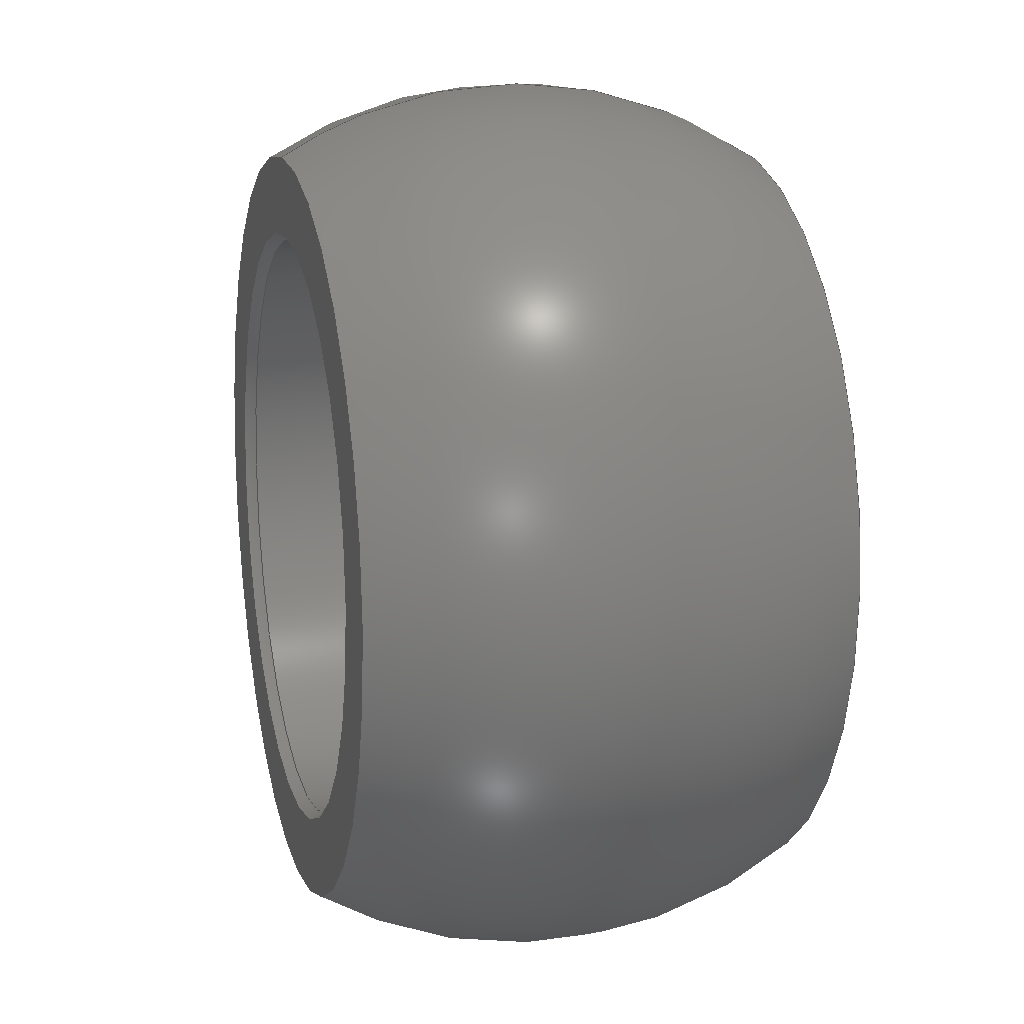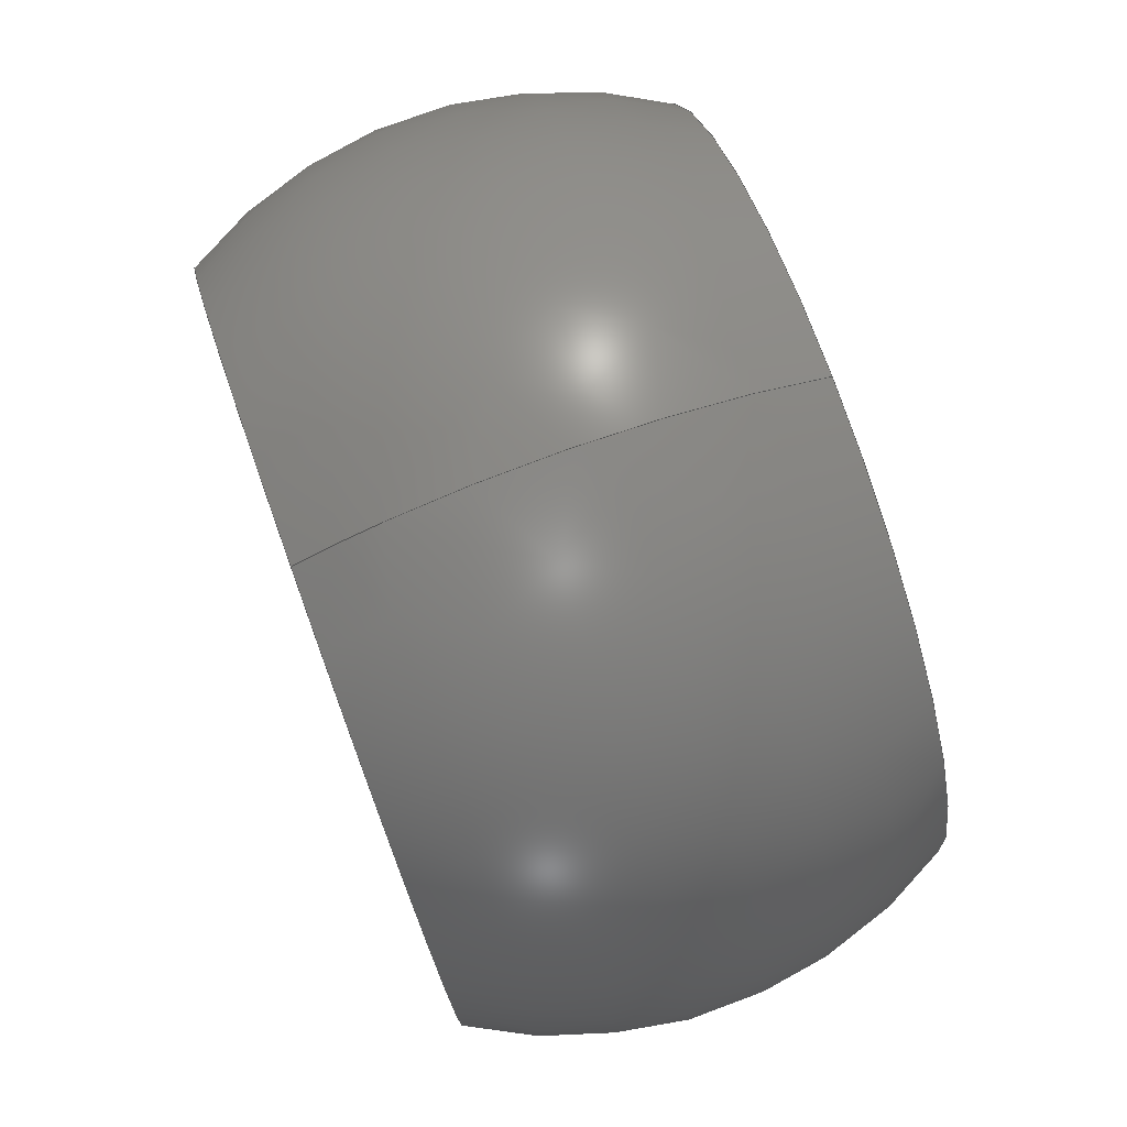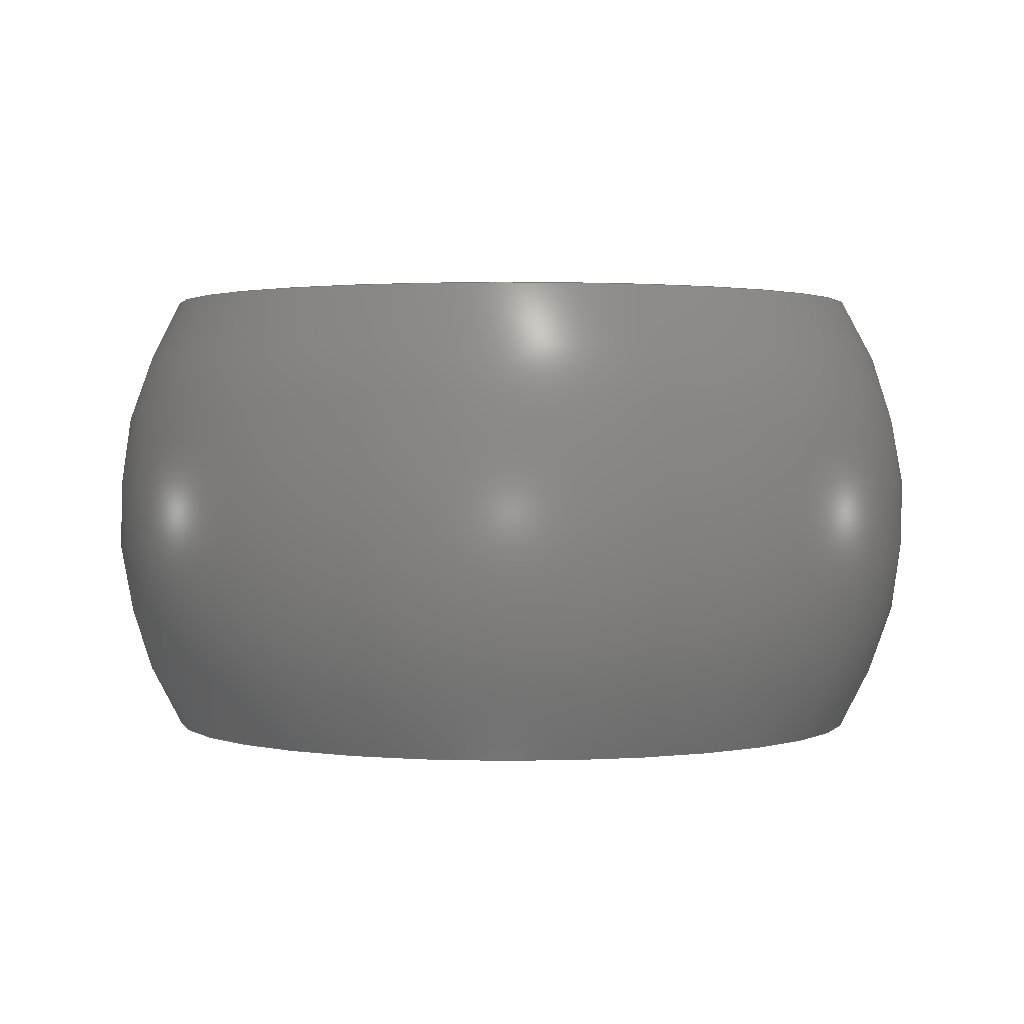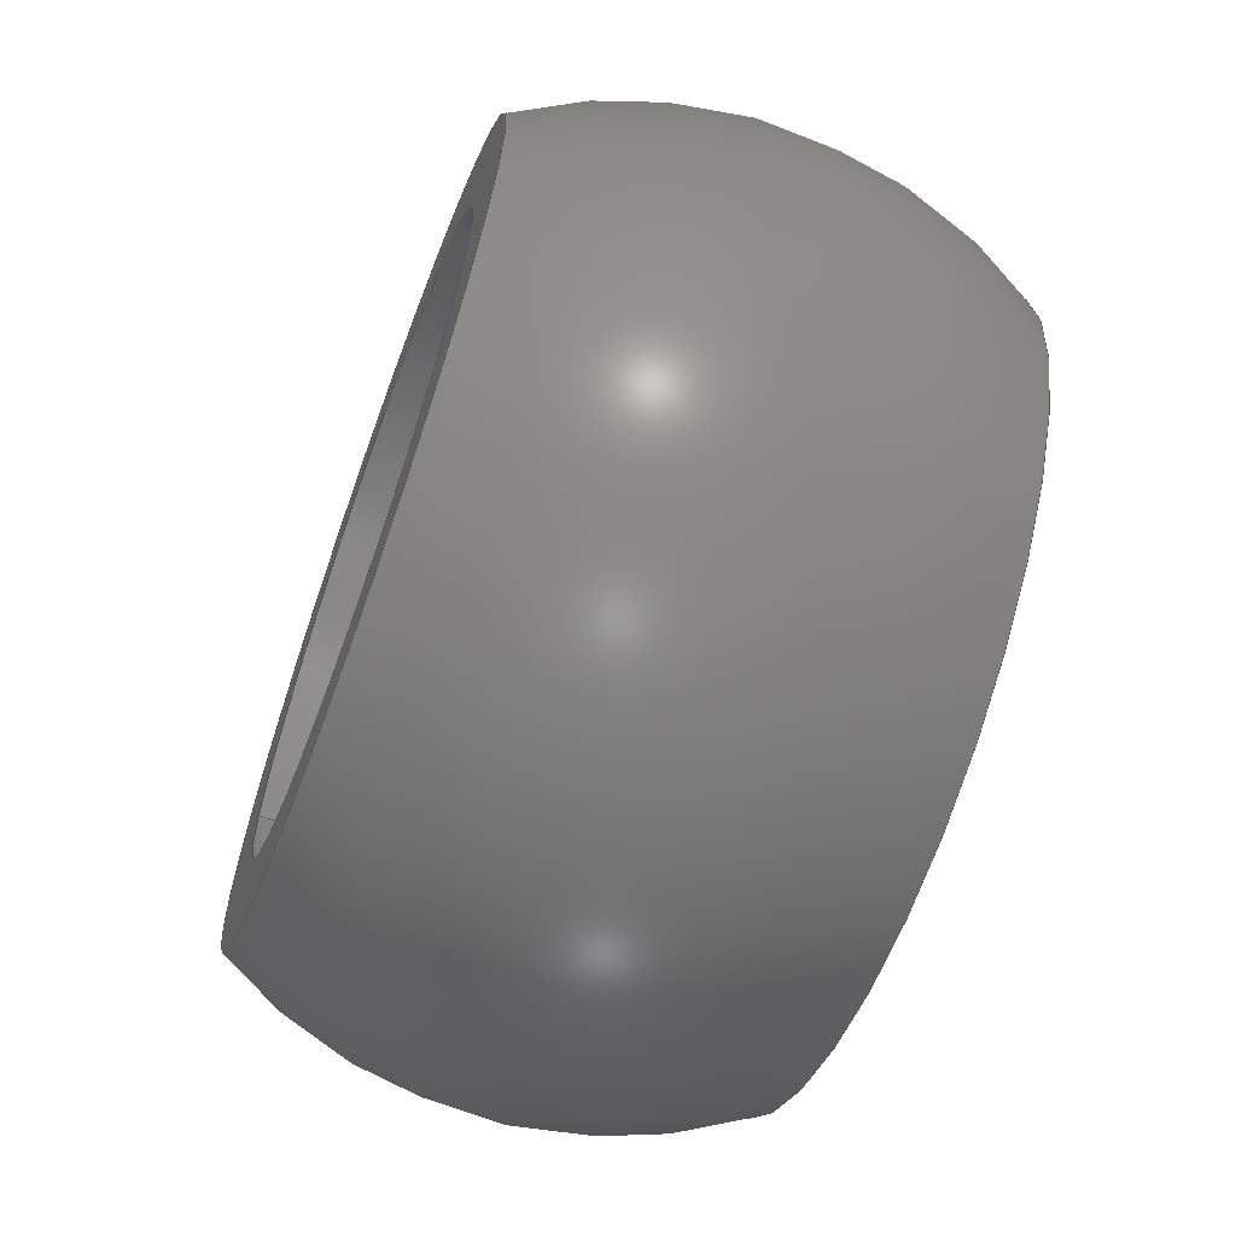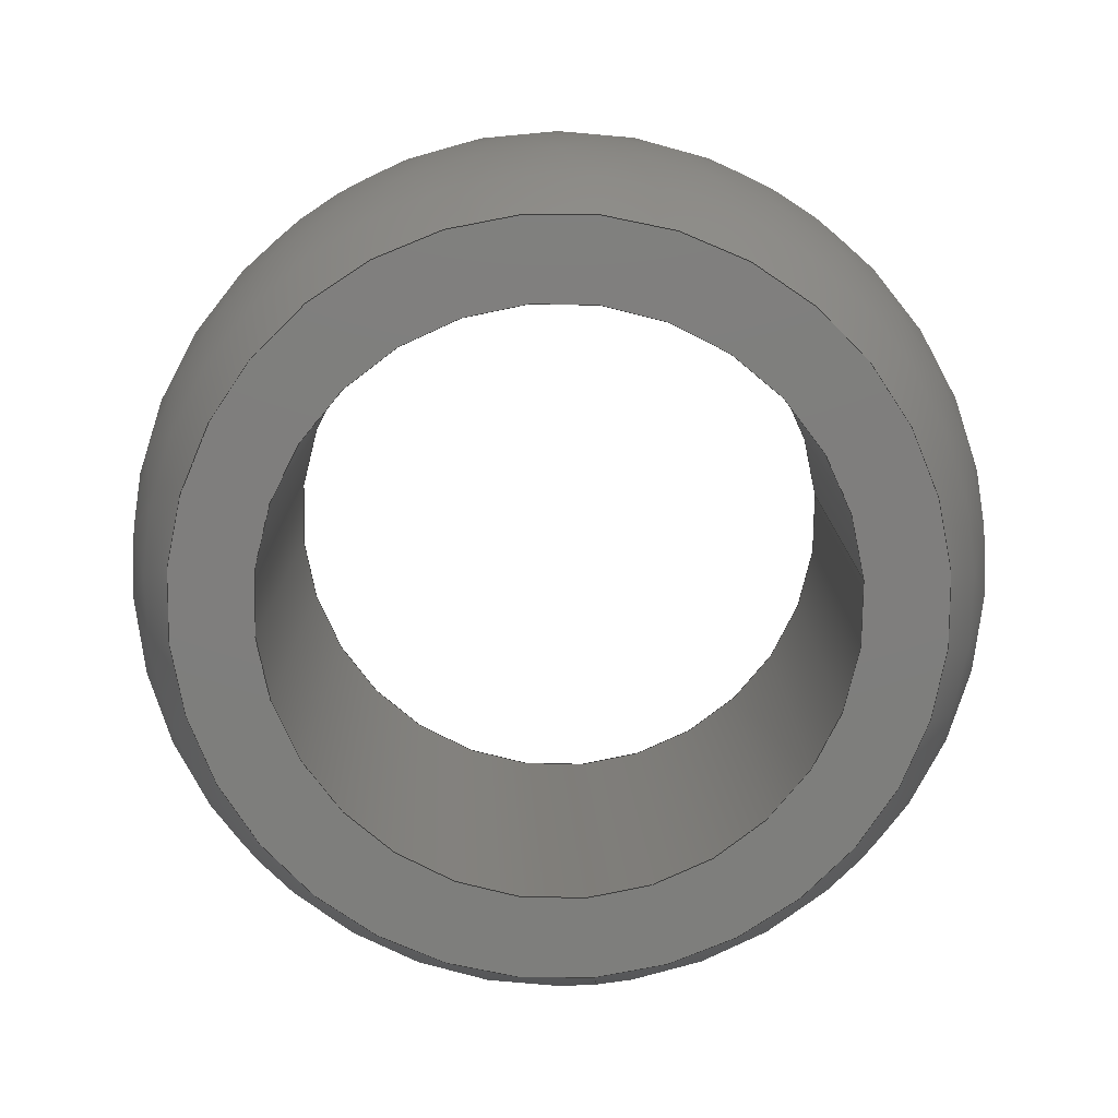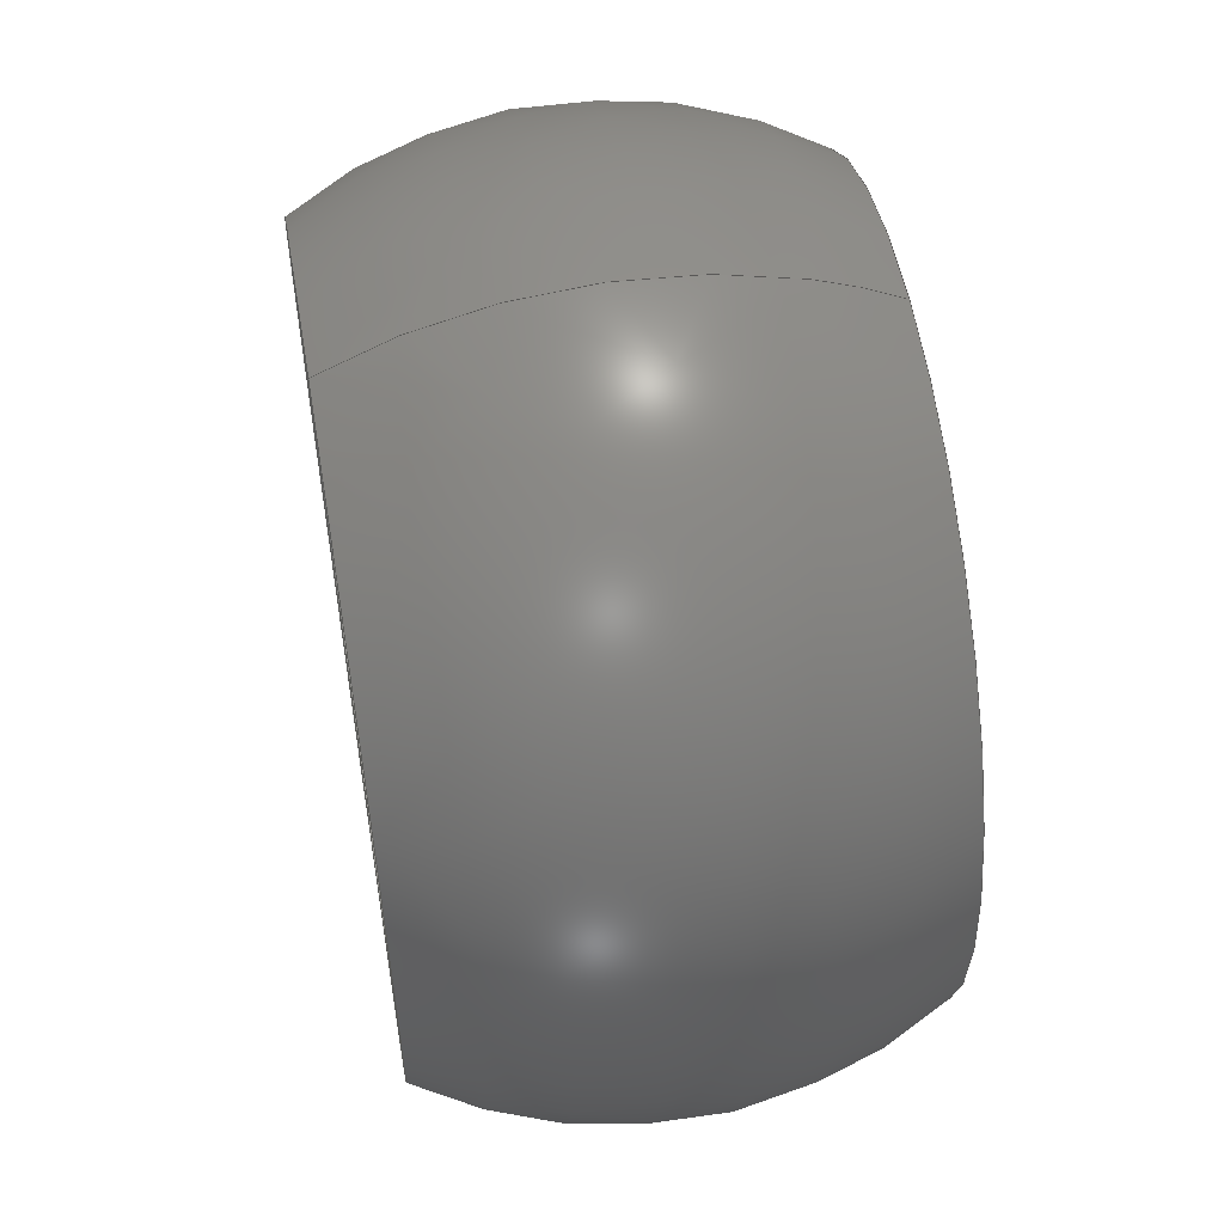
<metadata>
{"format":"step","ext":"step","renderer":"f3d","projection":"perspective","resolution":1024,"background":"white","views":[{"elev":14.0,"azim":75.3,"up":"+Y"},{"elev":78.4,"azim":70.2,"up":"+Y"},{"elev":1.5,"azim":69.8,"up":"+Z"},{"elev":-65.5,"azim":-110.2,"up":"+Y"},{"elev":-78.2,"azim":5.3,"up":"+Z"},{"elev":55.9,"azim":-99.6,"up":"+Y"}]}
</metadata>
<code>
ISO-10303-21;
DATA;
#1=SHAPE_REPRESENTATION_RELATIONSHIP('SRR','None',#123,#2);
#2=ADVANCED_BREP_SHAPE_REPRESENTATION($,(#60),#111);
#3=STYLED_ITEM($,(#131),#60);
#4=SPHERICAL_SURFACE($,#71,0.4725);
#5=PLANE($,#67);
#6=PLANE($,#69);
#7=CYLINDRICAL_SURFACE($,#65,0.3125);
#8=FACE_BOUND($,#19,.T.);
#9=FACE_BOUND($,#21,.T.);
#10=FACE_BOUND($,#23,.T.);
#11=FACE_BOUND($,#24,.T.);
#12=FACE_BOUND($,#25,.T.);
#13=FACE_BOUND($,#27,.T.);
#14=FACE_OUTER_BOUND($,#18,.T.);
#15=FACE_OUTER_BOUND($,#20,.T.);
#16=FACE_OUTER_BOUND($,#22,.T.);
#17=FACE_OUTER_BOUND($,#26,.T.);
#18=EDGE_LOOP($,(#43));
#19=EDGE_LOOP($,(#44));
#20=EDGE_LOOP($,(#45));
#21=EDGE_LOOP($,(#46));
#22=EDGE_LOOP($,(#47));
#23=EDGE_LOOP($,(#48));
#24=EDGE_LOOP($,(#49));
#25=EDGE_LOOP($,(#50));
#26=EDGE_LOOP($,(#51));
#27=EDGE_LOOP($,(#52));
#28=CIRCLE($,#63,0.3125);
#29=CIRCLE($,#64,0.3194);
#30=CIRCLE($,#66,0.3125);
#31=CIRCLE($,#68,0.4009);
#32=CIRCLE($,#70,0.4009);
#33=VERTEX_POINT($,#96);
#34=VERTEX_POINT($,#98);
#35=VERTEX_POINT($,#101);
#36=VERTEX_POINT($,#104);
#37=VERTEX_POINT($,#107);
#38=EDGE_CURVE($,#33,#33,#28,.T.);
#39=EDGE_CURVE($,#34,#34,#29,.T.);
#40=EDGE_CURVE($,#35,#35,#30,.T.);
#41=EDGE_CURVE($,#36,#36,#31,.T.);
#42=EDGE_CURVE($,#37,#37,#32,.T.);
#43=ORIENTED_EDGE($,*,*,#38,.T.);
#44=ORIENTED_EDGE($,*,*,#39,.T.);
#45=ORIENTED_EDGE($,*,*,#40,.F.);
#46=ORIENTED_EDGE($,*,*,#38,.F.);
#47=ORIENTED_EDGE($,*,*,#41,.T.);
#48=ORIENTED_EDGE($,*,*,#39,.F.);
#49=ORIENTED_EDGE($,*,*,#40,.T.);
#50=ORIENTED_EDGE($,*,*,#42,.T.);
#51=ORIENTED_EDGE($,*,*,#41,.F.);
#52=ORIENTED_EDGE($,*,*,#42,.F.);
#53=CONICAL_SURFACE($,#62,0.316,30);
#54=ADVANCED_FACE($,(#14,#8),#53,.F.);
#55=ADVANCED_FACE($,(#15,#9),#7,.F.);
#56=ADVANCED_FACE($,(#16,#10),#5,.T.);
#57=ADVANCED_FACE($,(#11,#12),#6,.T.);
#58=ADVANCED_FACE($,(#17,#13),#4,.T.);
#59=CLOSED_SHELL($,(#54,#55,#56,#57,#58));
#60=MANIFOLD_SOLID_BREP('Solid1',#59);
#61=AXIS2_PLACEMENT_3D('placement',#94,#72,#73);
#62=AXIS2_PLACEMENT_3D($,#95,#74,#75);
#63=AXIS2_PLACEMENT_3D($,#97,#76,#77);
#64=AXIS2_PLACEMENT_3D($,#99,#78,#79);
#65=AXIS2_PLACEMENT_3D($,#100,#80,#81);
#66=AXIS2_PLACEMENT_3D($,#102,#82,#83);
#67=AXIS2_PLACEMENT_3D($,#103,#84,#85);
#68=AXIS2_PLACEMENT_3D($,#105,#86,#87);
#69=AXIS2_PLACEMENT_3D($,#106,#88,#89);
#70=AXIS2_PLACEMENT_3D($,#108,#90,#91);
#71=AXIS2_PLACEMENT_3D($,#109,#92,#93);
#72=DIRECTION('axis',(0,0,1));
#73=DIRECTION('refdir',(1,0,0));
#74=DIRECTION('center_axis',(0,0,1));
#75=DIRECTION('ref_axis',(-1,0,0));
#76=DIRECTION('center_axis',(0,0,-1));
#77=DIRECTION('ref_axis',(-1,0,0));
#78=DIRECTION('center_axis',(0,0,1));
#79=DIRECTION('ref_axis',(-1,0,0));
#80=DIRECTION('center_axis',(0,0,1));
#81=DIRECTION('ref_axis',(1,0,0));
#82=DIRECTION('center_axis',(0,0,1));
#83=DIRECTION('ref_axis',(1,0,0));
#84=DIRECTION('center_axis',(0,0,1));
#85=DIRECTION('ref_axis',(1,0,0));
#86=DIRECTION('center_axis',(0,0,1));
#87=DIRECTION('ref_axis',(0,1,0));
#88=DIRECTION('center_axis',(0,0,-1));
#89=DIRECTION('ref_axis',(-1,0,0));
#90=DIRECTION('center_axis',(0,0,-1));
#91=DIRECTION('ref_axis',(0,-1,0));
#92=DIRECTION('center_axis',(6.123e-17,0,1));
#93=DIRECTION('ref_axis',(1,0,0));
#94=CARTESIAN_POINT('',(0,0,0));
#95=CARTESIAN_POINT('Origin',(0,0,0.244));
#96=CARTESIAN_POINT('',(0.3125,-3.827e-17,0.238));
#97=CARTESIAN_POINT('Origin',(0,0,0.238));
#98=CARTESIAN_POINT('',(0.3194,3.912e-17,0.25));
#99=CARTESIAN_POINT('Origin',(0,0,0.25));
#100=CARTESIAN_POINT('Origin',(0,0,-1.177));
#101=CARTESIAN_POINT('',(-0.3125,-3.827e-17,-0.25));
#102=CARTESIAN_POINT('Origin',(0,0,-0.25));
#103=CARTESIAN_POINT('Origin',(0,0,0.25));
#104=CARTESIAN_POINT('',(0,0.4009,0.25));
#105=CARTESIAN_POINT('Origin',(0,0,0.25));
#106=CARTESIAN_POINT('Origin',(0,0.4009,-0.25));
#107=CARTESIAN_POINT('',(0,0.4009,-0.25));
#108=CARTESIAN_POINT('Origin',(0,0,-0.25));
#109=CARTESIAN_POINT('Origin',(0,0,0));
#110=UNCERTAINTY_MEASURE_WITH_UNIT(LENGTH_MEASURE(0.0003937),
#112,'DISTANCE_ACCURACY_VALUE',
'Maximum model space distance between geometric entities at asserted c
onnectivities');
#111=(
GEOMETRIC_REPRESENTATION_CONTEXT(3)
GLOBAL_UNCERTAINTY_ASSIGNED_CONTEXT((#110))
GLOBAL_UNIT_ASSIGNED_CONTEXT((#112,#118,#115))
REPRESENTATION_CONTEXT('','3D')
);
#112=(
CONVERSION_BASED_UNIT('__CONSTANT UNIT inch',#114)
LENGTH_UNIT()
NAMED_UNIT(#117)
);
#113=(
LENGTH_UNIT()
NAMED_UNIT(*)
SI_UNIT(.MILLI.,.METRE.)
);
#114=LENGTH_MEASURE_WITH_UNIT(LENGTH_MEASURE(25.4),#113);
#115=(
NAMED_UNIT(*)
SI_UNIT($,.STERADIAN.)
SOLID_ANGLE_UNIT()
);
#116=DIMENSIONAL_EXPONENTS(0,0,0,0,0,0,0);
#117=DIMENSIONAL_EXPONENTS(1,0,0,0,0,0,0);
#118=(
CONVERSION_BASED_UNIT('degree',#120)
NAMED_UNIT(#116)
PLANE_ANGLE_UNIT()
);
#119=(
NAMED_UNIT(*)
PLANE_ANGLE_UNIT()
SI_UNIT($,.RADIAN.)
);
#120=PLANE_ANGLE_MEASURE_WITH_UNIT(PLANE_ANGLE_MEASURE(0.01745),#119);
#121=SHAPE_DEFINITION_REPRESENTATION(#122,#123);
#122=PRODUCT_DEFINITION_SHAPE('',$,#125);
#123=SHAPE_REPRESENTATION('',(#61),#111);
#124=PRODUCT_DEFINITION_CONTEXT('3D Mechanical Parts',#128,'design');
#125=PRODUCT_DEFINITION('EBRI-10R_Spherical Bearing',
'EBRI-10R_Spherical Bearing',#126,#124);
#126=PRODUCT_DEFINITION_FORMATION('',$,#130);
#127=APPLICATION_PROTOCOL_DEFINITION('international standard',
'automotive_design',2009,#128);
#128=APPLICATION_CONTEXT(
'Core Data for Automotive Mechanical Design Process');
#129=PRODUCT_CONTEXT('3D Mechanical Parts',#128,'mechanical');
#130=PRODUCT('EBRI-10R_Spherical Bearing','EBRI-10R_Spherical Bearing',
$,(#129));
#131=PRESENTATION_STYLE_ASSIGNMENT((#132));
#132=SURFACE_STYLE_USAGE(.BOTH.,#133);
#133=SURFACE_SIDE_STYLE($,(#134));
#134=SURFACE_STYLE_FILL_AREA(#135);
#135=FILL_AREA_STYLE($,(#136));
#136=FILL_AREA_STYLE_COLOUR($,#137);
#137=COLOUR_RGB('',0.7255,0,0);
ENDSEC;
END-ISO-10303-21;

</code>
